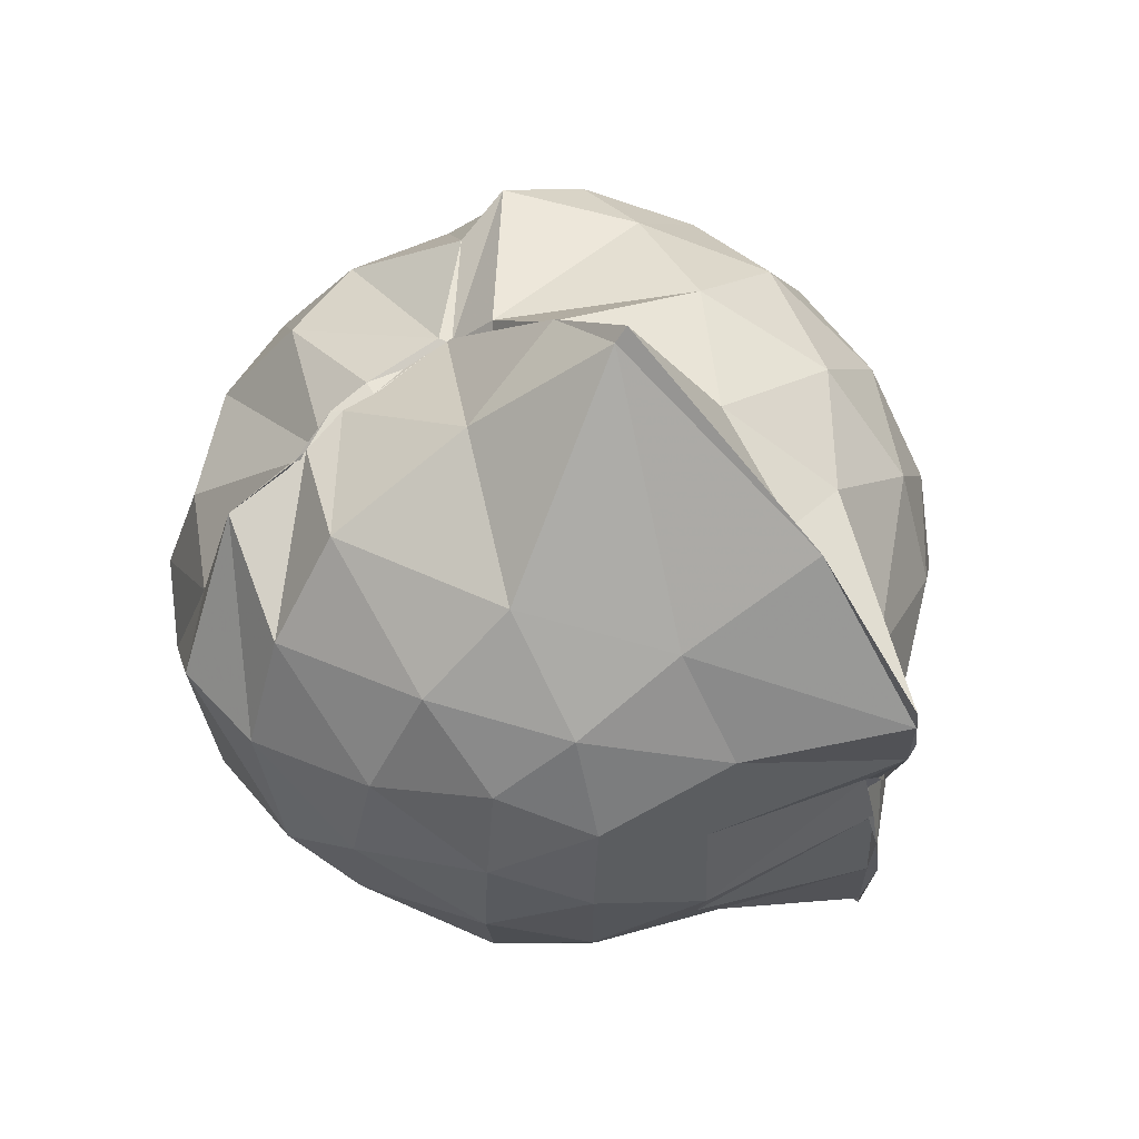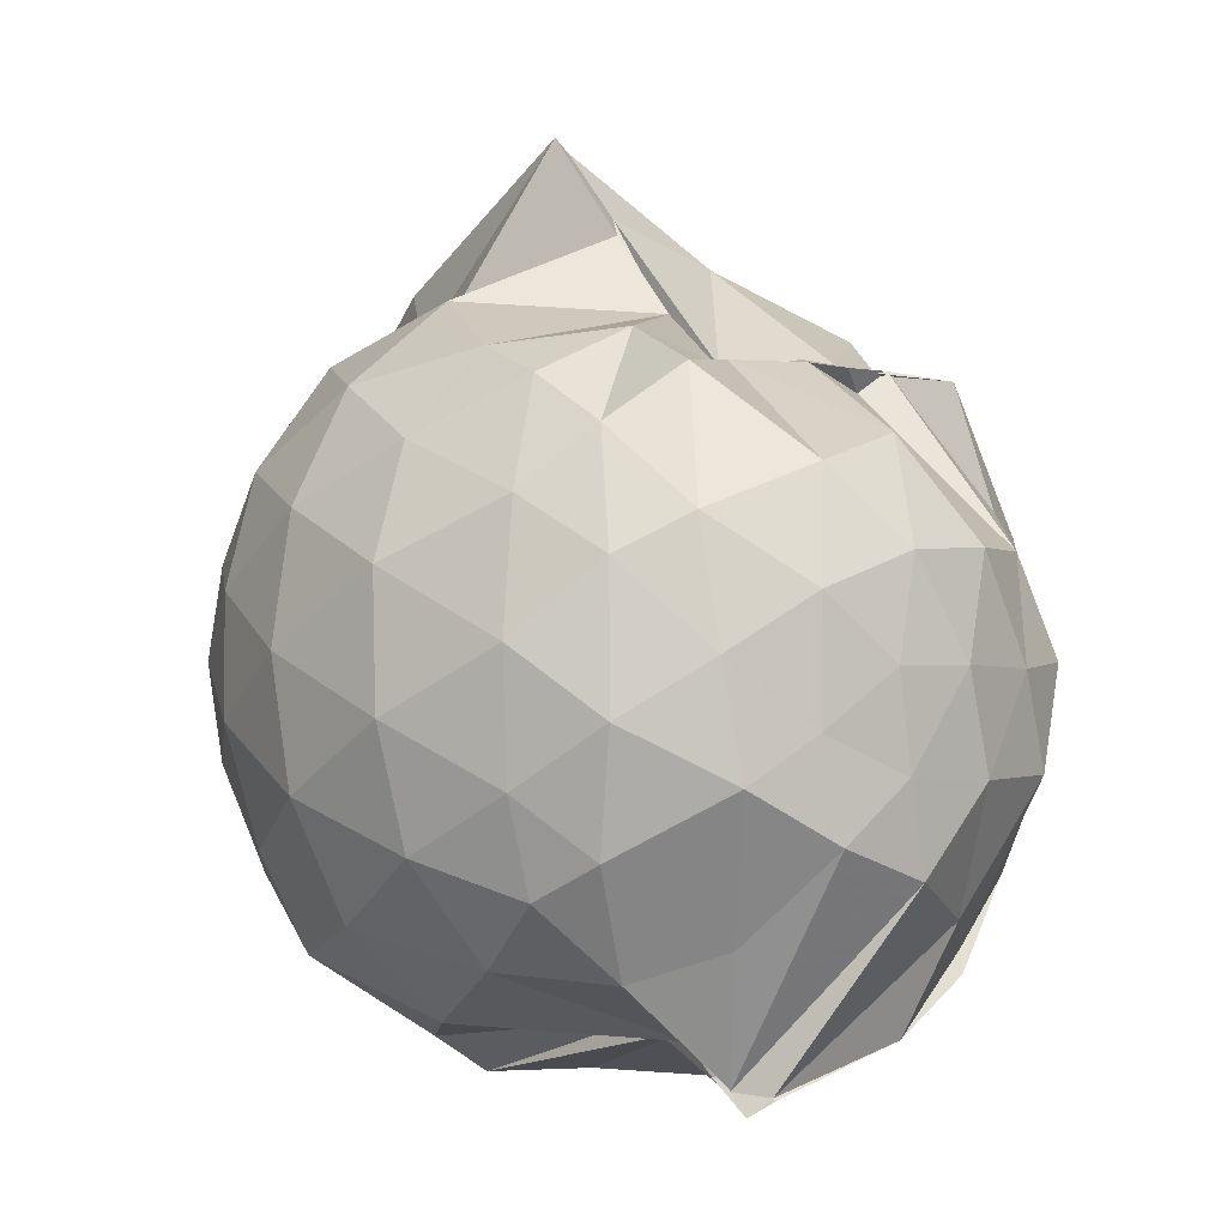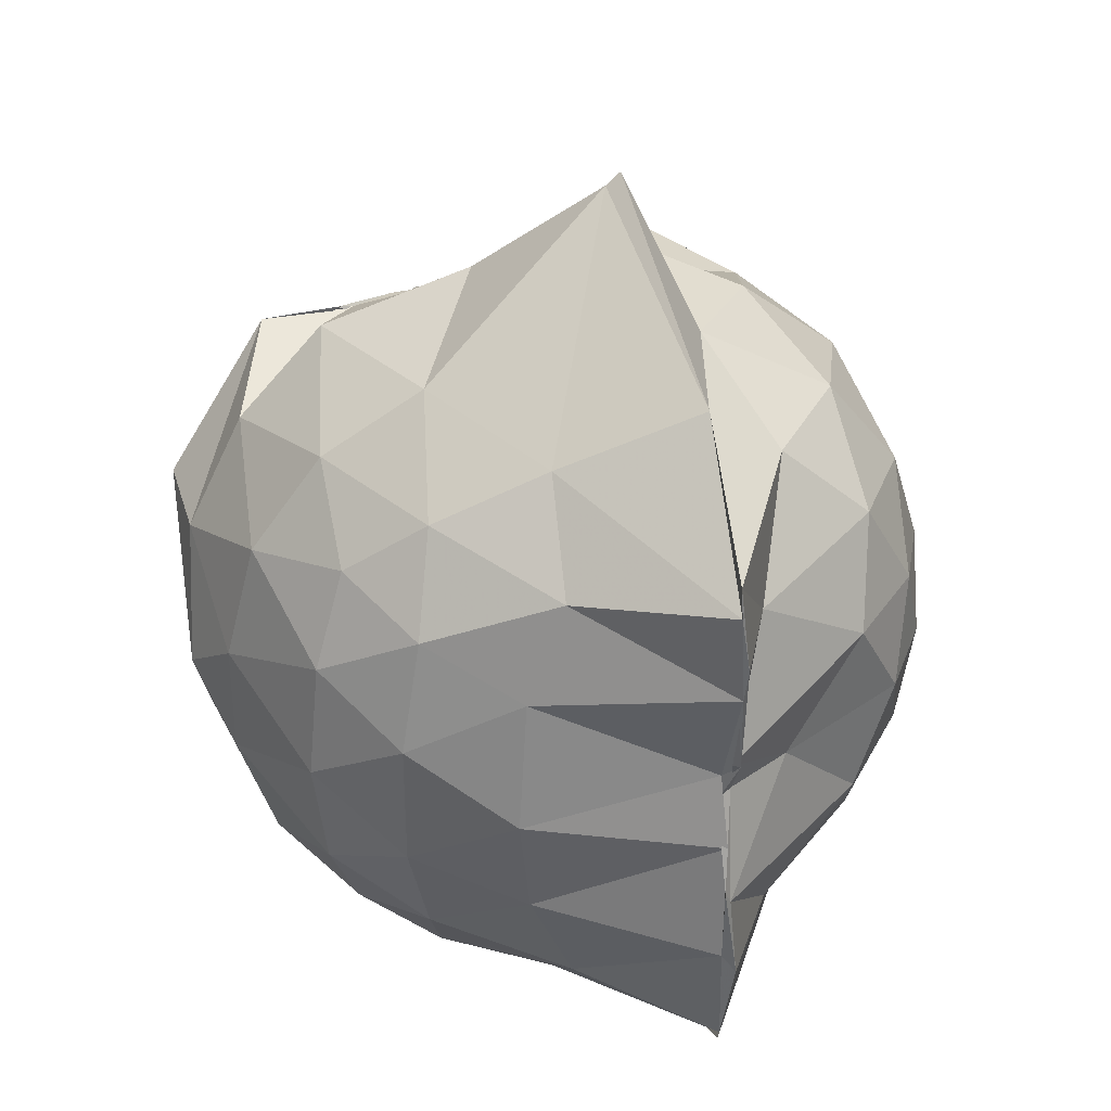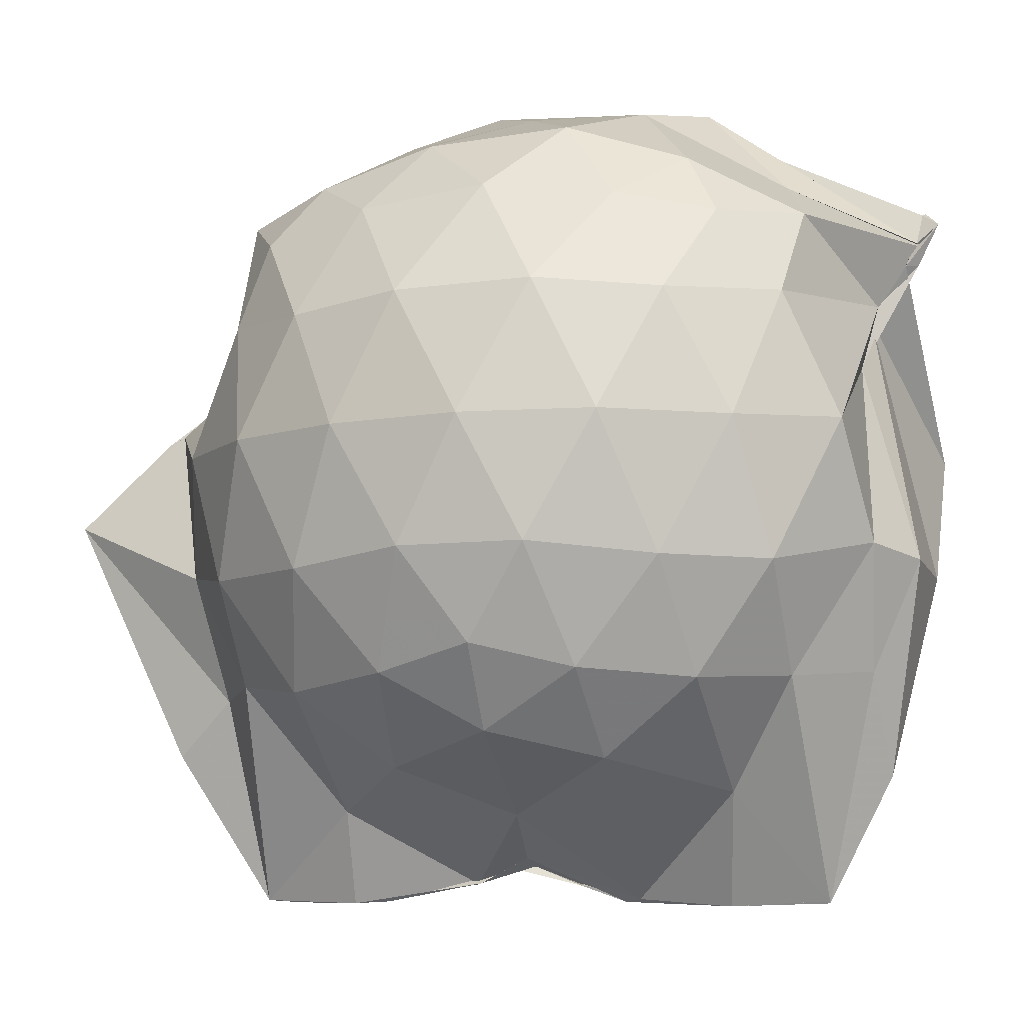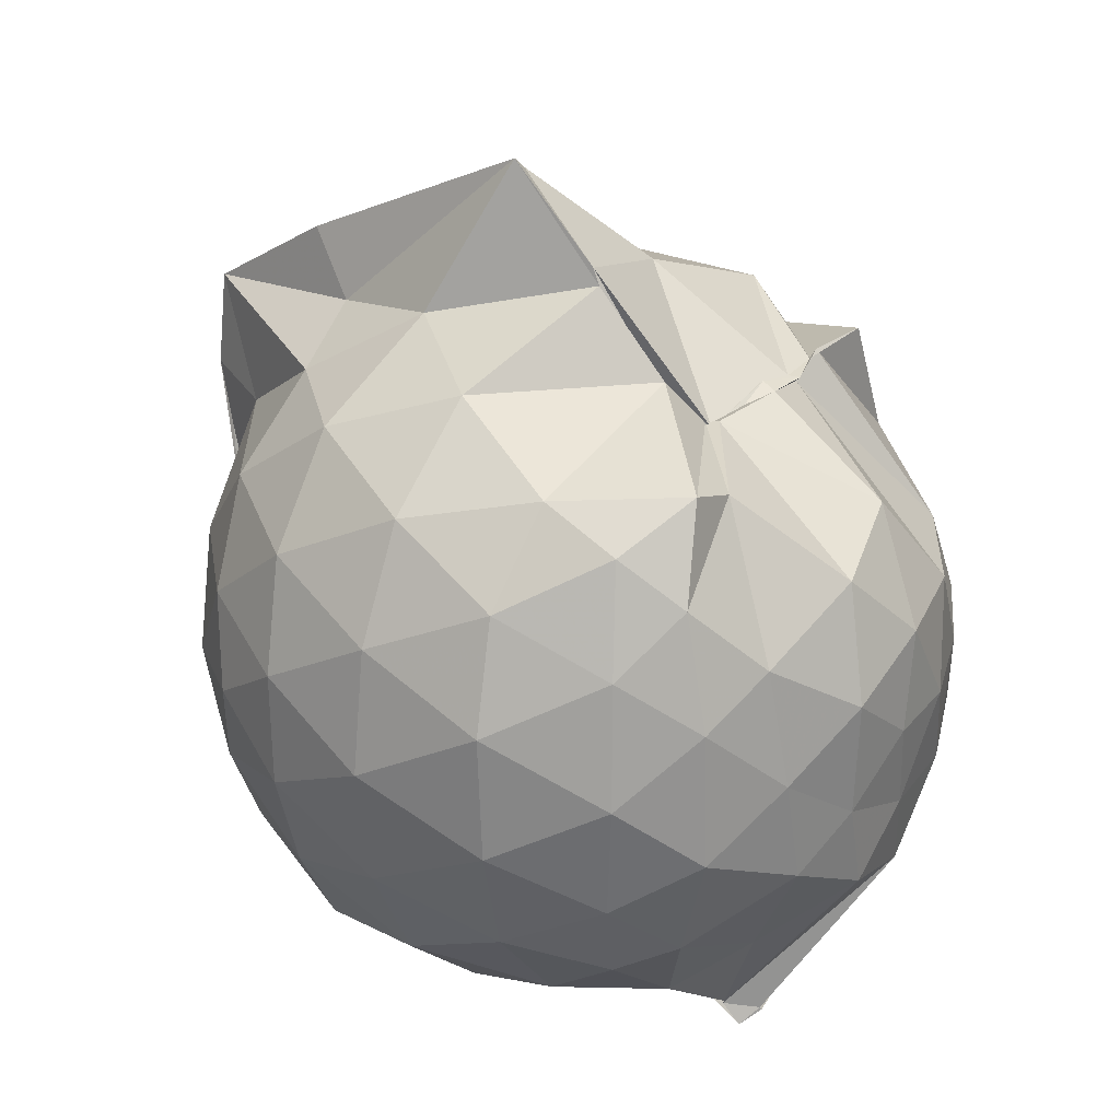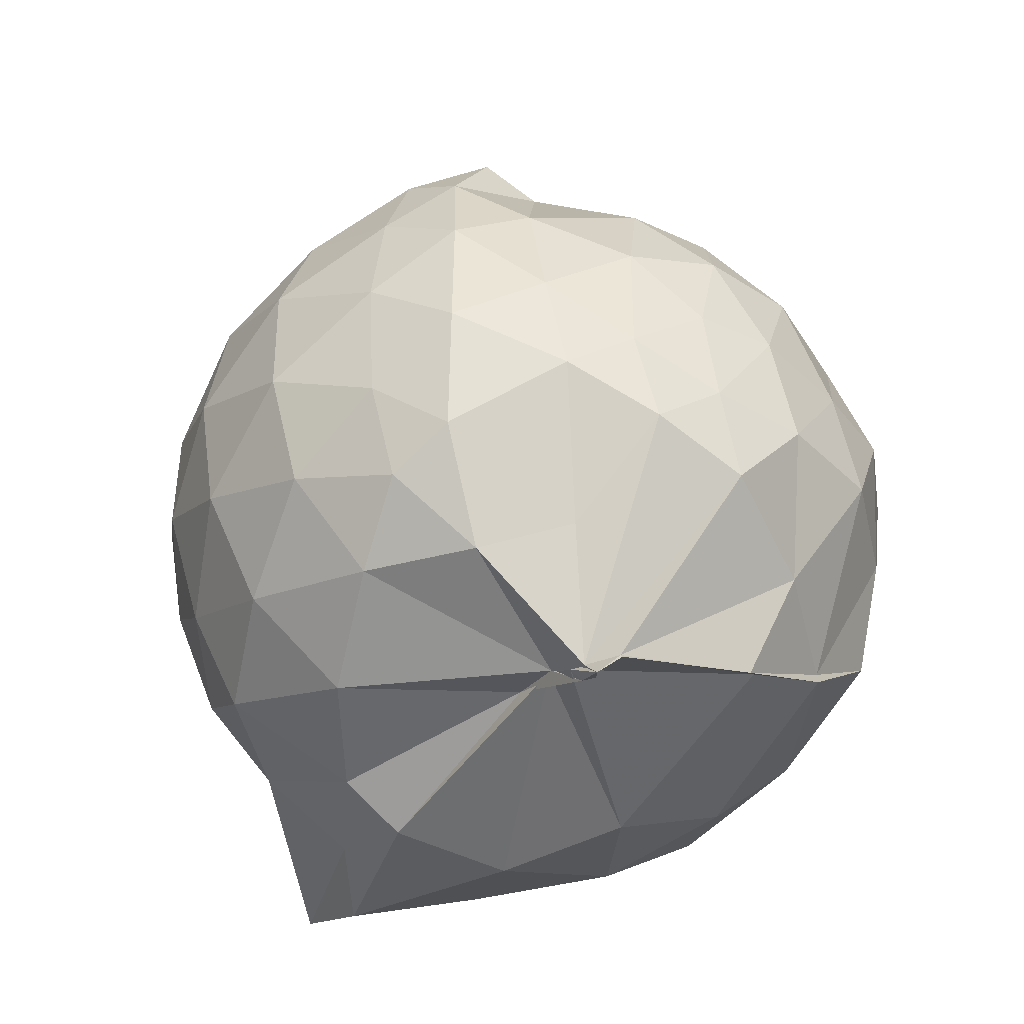
<metadata>
{"format":"obj","ext":"obj","renderer":"f3d","projection":"perspective","resolution":1024,"background":"white","views":[{"elev":66.5,"azim":135.0,"up":"+Y"},{"elev":-4.5,"azim":-36.1,"up":"+Y"},{"elev":37.6,"azim":162.4,"up":"+Y"},{"elev":-8.6,"azim":-74.9,"up":"+Z"},{"elev":27.4,"azim":-55.7,"up":"+Y"},{"elev":-43.7,"azim":-28.3,"up":"+Y"}]}
</metadata>
<code>
v -0.8871 -0.1267 0.8857
v -0.9867 -0.05766 -0.7746
v -0.1724 -0.07962 0.5236
v -0.2458 0.2305 0.4597
v -0.5117 0.5023 0.4321
v -0.6461 0.4917 0.4687
v -0.7337 0.5054 0.4286
v -0.9533 0.4675 0.3897
v -0.9366 0.4808 0.4102
v -1.268 0.4926 0.5949
v -1.431 0.403 0.514
v -1.507 0.1751 0.5589
v -1.544 -0.09377 0.5833
v -1.516 -0.3578 0.5561
v -1.444 -0.553 0.5249
v -1.261 -0.7022 0.5518
v -0.9738 -0.9207 0.5336
v -0.9982 -0.9499 0.5794
v -0.9581 -0.9186 0.6141
v -0.6353 -0.8201 0.5967
v -0.388 -0.6546 0.4976
v -0.2325 -0.32 0.5627
v -0.09862 0.1924 0.3619
v -0.3407 0.4954 0.4434
v -0.5495 0.494 0.4375
v -0.6631 0.498 0.4492
v -0.9388 0.472 0.428
v -0.9635 0.5579 0.3091
v -0.9999 0.5787 0.3495
v -1.423 0.476 0.3396
v -1.586 0.2906 0.3254
v -1.665 0.05433 0.3454
v -1.663 -0.2238 0.3549
v -1.587 -0.4725 0.3395
v -1.423 -0.6794 0.3557
v -1.005 -0.8185 0.4041
v -0.9842 -0.9044 0.495
v -1.008 -0.88 0.489
v -0.6083 -0.7941 0.5702
v -0.4072 -0.7036 0.5257
v -0.2007 -0.5113 0.4202
v -0.09669 -0.2705 0.3215
v -0.09473 0.187 0.1545
v -0.2319 0.4162 0.1979
v -0.4265 0.5989 0.2207
v -0.7451 0.7251 0.1548
v -1.008 0.7936 0.1777
v -1.011 0.758 0.1937
v -1.339 0.6071 0.08401
v -1.56 0.4205 0.07872
v -1.681 0.1809 0.07915
v -1.723 -0.08944 0.08201
v -1.683 -0.3589 0.08535
v -1.559 -0.6022 0.08377
v -1.358 -0.786 0.1039
v -1.007 -0.782 0.2726
v -0.996 -0.8022 0.3789
v -0.6713 -0.9178 0.1139
v -0.4181 -0.7995 0.1124
v -0.2235 -0.6072 0.1268
v -0.1009 -0.2954 0.1174
v -0.05173 -0.08734 0.03159
v -0.1784 0.3039 -0.1257
v -0.3359 0.5114 -0.1304
v -0.5528 0.653 -0.159
v -0.9874 0.9673 -0.008512
v -1.02 0.9946 -0.00916
v -1.153 0.6686 -0.1493
v -1.437 0.5039 -0.1945
v -1.605 0.2805 -0.1958
v -1.684 0.04128 -0.1687
v -1.684 -0.2129 -0.1664
v -1.592 -0.4596 -0.189
v -1.478 -0.6641 -0.1919
v -1.222 -0.8277 -0.1318
v -1.084 -0.9046 -0.1515
v -0.8146 -0.91 -0.1602
v -0.5454 -0.8333 -0.1619
v -0.3321 -0.689 -0.1396
v -0.184 -0.4732 -0.1327
v -0.1073 -0.2206 -0.1221
v -0.1094 0.04026 -0.1249
v -0.3219 0.3711 -0.3376
v -0.49 0.4948 -0.4023
v -0.7332 0.6075 -0.4493
v -1.03 0.7427 -0.5308
v -1.081 0.6137 -0.4142
v -1.246 0.5132 -0.3984
v -1.441 0.3341 -0.4288
v -1.562 0.1148 -0.4039
v -1.619 -0.08496 -0.3543
v -1.559 -0.2857 -0.4018
v -1.45 -0.5044 -0.4171
v -1.298 -0.6679 -0.4048
v -1.109 -0.8083 -0.3834
v -0.984 -0.826 -0.5922
v -0.7293 -0.7739 -0.4628
v -0.4845 -0.6694 -0.4017
v -0.3177 -0.5433 -0.3371
v -0.2446 -0.3466 -0.3947
v -0.2152 -0.08684 -0.408
v -0.2456 0.1722 -0.3915
v -0.3032 -0.09003 0.6972
v -0.4032 0.123 0.6871
v -0.585 0.4512 0.4256
v -0.7439 0.4939 0.4638
v -0.9244 0.4854 0.4365
v -1.137 0.4443 0.5903
v -1.376 0.3026 0.6449
v -1.406 0.05808 0.7115
v -1.417 -0.2364 0.727
v -1.383 -0.483 0.6527
v -1.086 -0.6411 0.6567
v -1.004 -0.9037 0.5391
v -0.9604 -0.9124 0.6105
v -0.559 -0.5916 0.68
v -0.4019 -0.3137 0.7542
v -0.4895 -0.1146 0.8007
v -0.6219 0.1071 0.8286
v -0.7699 0.322 0.7439
v -0.9904 0.2465 0.7973
v -1.245 0.1442 0.7579
v -1.232 -0.1161 0.8041
v -1.187 -0.351 0.813
v -0.9937 -0.455 0.856
v -0.7847 -0.517 0.835
v -0.632 -0.329 0.8452
v -0.7098 -0.1189 0.8799
v -0.8377 0.08729 0.8743
v -1.052 0.004624 0.8683
v -1.048 -0.2516 0.8585
v -0.8462 -0.3272 0.868
v -0.4299 0.3018 -0.5267
v -0.703 0.4197 -0.639
v -0.9898 0.476 -0.8501
v -0.9872 0.5485 -0.845
v -1.113 0.3277 -0.6596
v -1.378 0.1378 -0.5818
v -1.497 -0.08425 -0.518
v -1.392 -0.3047 -0.5693
v -1.17 -0.5233 -0.6291
v -0.9831 -0.6908 -0.8541
v -0.9882 -0.6792 -0.8499
v -0.716 -0.594 -0.6506
v -0.43 -0.4729 -0.5268
v -0.3767 -0.2332 -0.5676
v -0.3772 0.05914 -0.5685
v -0.6144 0.1978 -0.6579
v -1.001 0.2664 -0.8485
v -1.01 0.341 -0.8524
v -1.001 0.06523 -0.8124
v -1.18 -0.06697 -0.6718
v -0.9997 -0.2897 -0.8445
v -1.014 -0.4878 -0.8602
v -0.9848 -0.4432 -0.8474
v -0.6189 -0.3628 -0.6553
v -0.5829 -0.08768 -0.7041
v -0.9932 0.008382 -0.7747
v -1.02 0.05513 -0.8109
v -1.022 -0.04769 -0.7575
v -0.985 -0.2557 -0.8502
v -0.9991 -0.1616 -0.816
f 3 23 4
f 4 23 24
f 4 24 5
f 5 24 25
f 5 25 6
f 6 25 26
f 6 26 7
f 7 26 27
f 7 27 8
f 8 27 28
f 8 28 9
f 9 28 29
f 9 29 10
f 10 29 30
f 10 30 11
f 11 30 31
f 11 31 12
f 12 31 32
f 12 32 13
f 13 32 33
f 13 33 14
f 14 33 34
f 14 34 15
f 15 34 35
f 15 35 16
f 16 35 36
f 16 36 17
f 17 36 37
f 17 37 18
f 18 37 38
f 18 38 19
f 19 38 39
f 19 39 20
f 20 39 40
f 20 40 21
f 21 40 41
f 21 41 22
f 22 41 42
f 22 42 3
f 3 42 23
f 23 43 24
f 24 43 44
f 24 44 25
f 25 44 45
f 25 45 26
f 26 45 46
f 26 46 27
f 27 46 47
f 27 47 28
f 28 47 48
f 28 48 29
f 29 48 49
f 29 49 30
f 30 49 50
f 30 50 31
f 31 50 51
f 31 51 32
f 32 51 52
f 32 52 33
f 33 52 53
f 33 53 34
f 34 53 54
f 34 54 35
f 35 54 55
f 35 55 36
f 36 55 56
f 36 56 37
f 37 56 57
f 37 57 38
f 38 57 58
f 38 58 39
f 39 58 59
f 39 59 40
f 40 59 60
f 40 60 41
f 41 60 61
f 41 61 42
f 42 61 62
f 42 62 23
f 23 62 43
f 43 63 44
f 44 63 64
f 44 64 45
f 45 64 65
f 45 65 46
f 46 65 66
f 46 66 47
f 47 66 67
f 47 67 48
f 48 67 68
f 48 68 49
f 49 68 69
f 49 69 50
f 50 69 70
f 50 70 51
f 51 70 71
f 51 71 52
f 52 71 72
f 52 72 53
f 53 72 73
f 53 73 54
f 54 73 74
f 54 74 55
f 55 74 75
f 55 75 56
f 56 75 76
f 56 76 57
f 57 76 77
f 57 77 58
f 58 77 78
f 58 78 59
f 59 78 79
f 59 79 60
f 60 79 80
f 60 80 61
f 61 80 81
f 61 81 62
f 62 81 82
f 62 82 43
f 43 82 63
f 63 83 64
f 64 83 84
f 64 84 65
f 65 84 85
f 65 85 66
f 66 85 86
f 66 86 67
f 67 86 87
f 67 87 68
f 68 87 88
f 68 88 69
f 69 88 89
f 69 89 70
f 70 89 90
f 70 90 71
f 71 90 91
f 71 91 72
f 72 91 92
f 72 92 73
f 73 92 93
f 73 93 74
f 74 93 94
f 74 94 75
f 75 94 95
f 75 95 76
f 76 95 96
f 76 96 77
f 77 96 97
f 77 97 78
f 78 97 98
f 78 98 79
f 79 98 99
f 79 99 80
f 80 99 100
f 80 100 81
f 81 100 101
f 81 101 82
f 82 101 102
f 82 102 63
f 63 102 83
f 103 104 118
f 104 119 118
f 104 105 119
f 105 120 119
f 105 106 120
f 106 107 120
f 107 121 120
f 107 108 121
f 108 122 121
f 108 109 122
f 109 110 122
f 110 123 122
f 110 111 123
f 111 124 123
f 111 112 124
f 112 113 124
f 113 125 124
f 113 114 125
f 114 126 125
f 114 115 126
f 115 116 126
f 116 127 126
f 116 117 127
f 117 118 127
f 117 103 118
f 118 119 128
f 119 129 128
f 119 120 129
f 120 121 129
f 121 130 129
f 121 122 130
f 122 123 130
f 123 131 130
f 123 124 131
f 124 125 131
f 125 132 131
f 125 126 132
f 126 127 132
f 127 128 132
f 127 118 128
f 133 148 134
f 134 148 149
f 134 149 135
f 135 149 150
f 135 150 136
f 136 150 137
f 137 150 151
f 137 151 138
f 138 151 152
f 138 152 139
f 139 152 140
f 140 152 153
f 140 153 141
f 141 153 154
f 141 154 142
f 142 154 143
f 143 154 155
f 143 155 144
f 144 155 156
f 144 156 145
f 145 156 146
f 146 156 157
f 146 157 147
f 147 157 148
f 147 148 133
f 148 158 149
f 149 158 159
f 149 159 150
f 150 159 151
f 151 159 160
f 151 160 152
f 152 160 153
f 153 160 161
f 153 161 154
f 154 161 155
f 155 161 162
f 155 162 156
f 156 162 157
f 157 162 158
f 157 158 148
f 3 4 103
f 103 4 104
f 4 5 104
f 104 5 105
f 5 6 105
f 105 6 106
f 6 7 106
f 7 8 106
f 106 8 107
f 8 9 107
f 107 9 108
f 9 10 108
f 108 10 109
f 10 11 109
f 11 12 109
f 109 12 110
f 12 13 110
f 110 13 111
f 13 14 111
f 111 14 112
f 14 15 112
f 15 16 112
f 112 16 113
f 16 17 113
f 113 17 114
f 17 18 114
f 114 18 115
f 18 19 115
f 19 20 115
f 115 20 116
f 20 21 116
f 116 21 117
f 21 22 117
f 117 22 103
f 22 3 103
f 83 133 84
f 84 133 134
f 84 134 85
f 85 134 135
f 85 135 86
f 86 135 136
f 86 136 87
f 87 136 88
f 88 136 137
f 88 137 89
f 89 137 138
f 89 138 90
f 90 138 139
f 90 139 91
f 91 139 92
f 92 139 140
f 92 140 93
f 93 140 141
f 93 141 94
f 94 141 142
f 94 142 95
f 95 142 96
f 96 142 143
f 96 143 97
f 97 143 144
f 97 144 98
f 98 144 145
f 98 145 99
f 99 145 100
f 100 145 146
f 100 146 101
f 101 146 147
f 101 147 102
f 102 147 133
f 102 133 83
f 128 129 1
f 129 130 1
f 130 131 1
f 131 132 1
f 132 128 1
f 159 158 2
f 160 159 2
f 161 160 2
f 162 161 2
f 158 162 2

</code>
